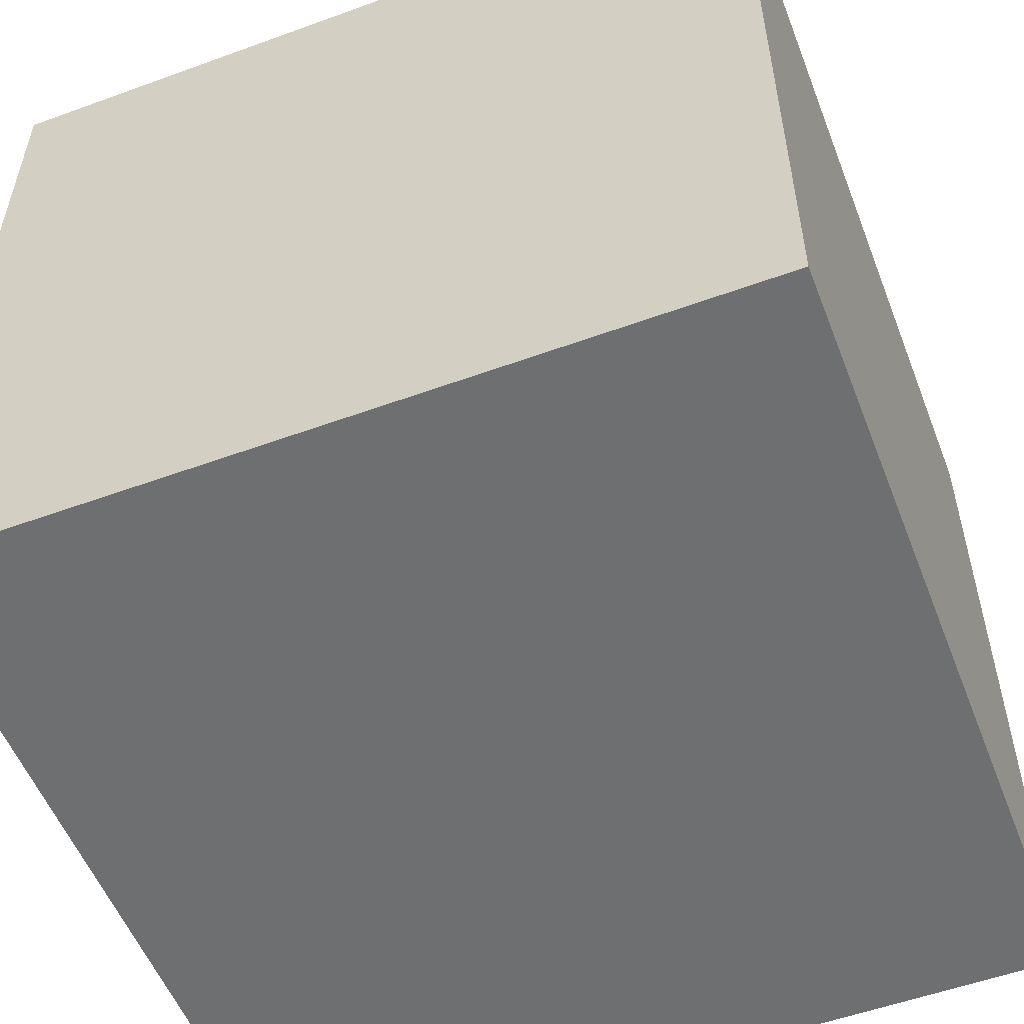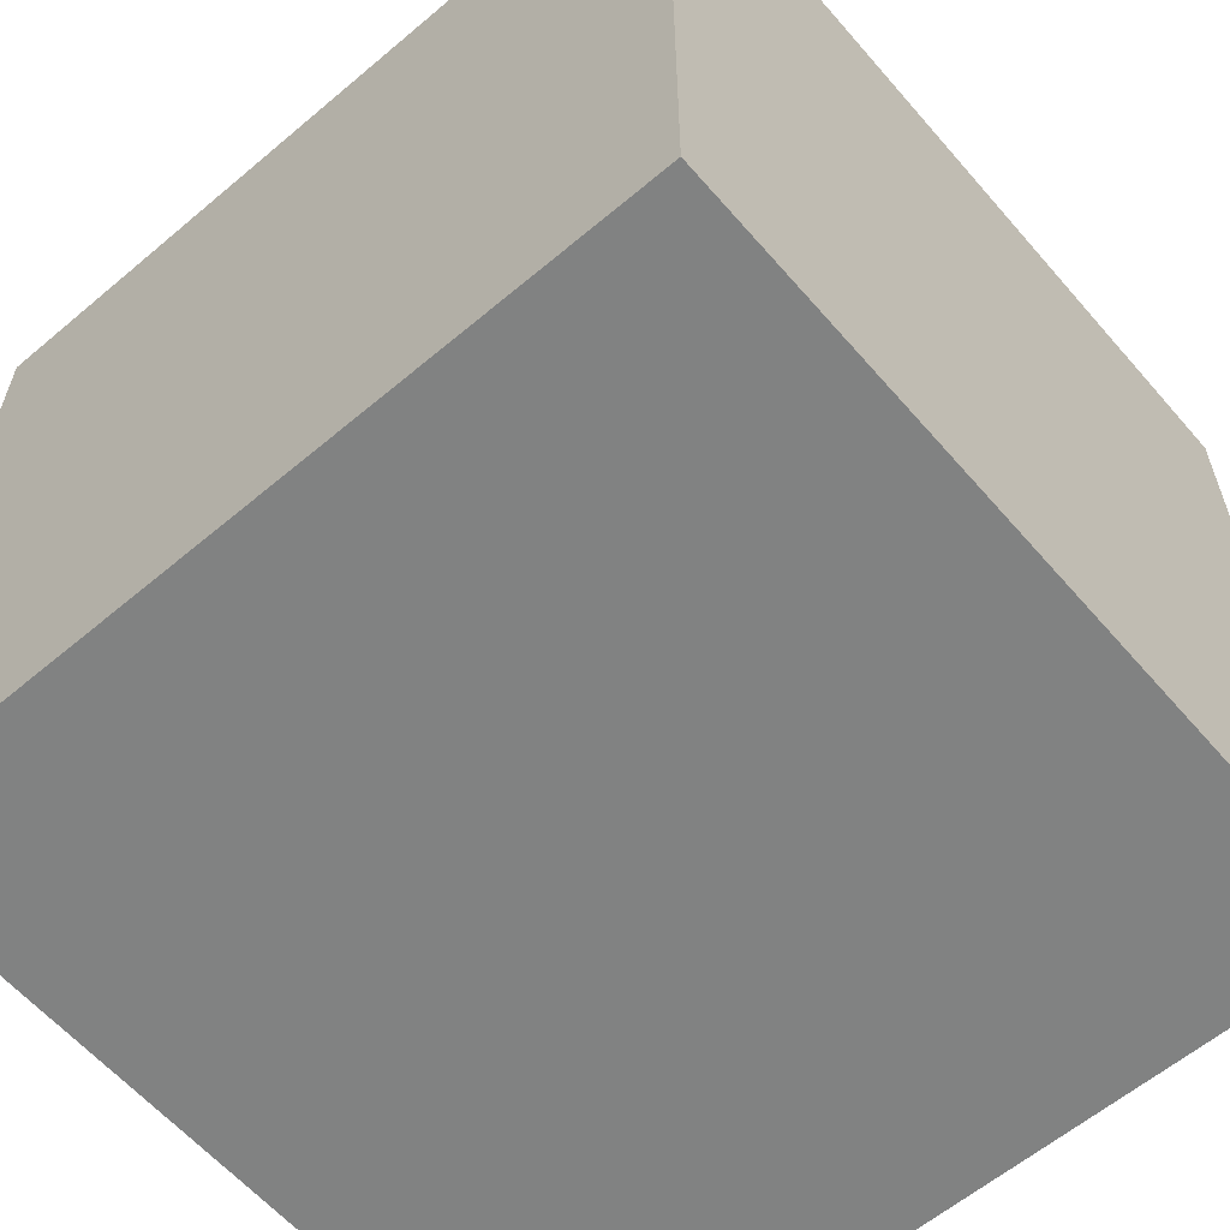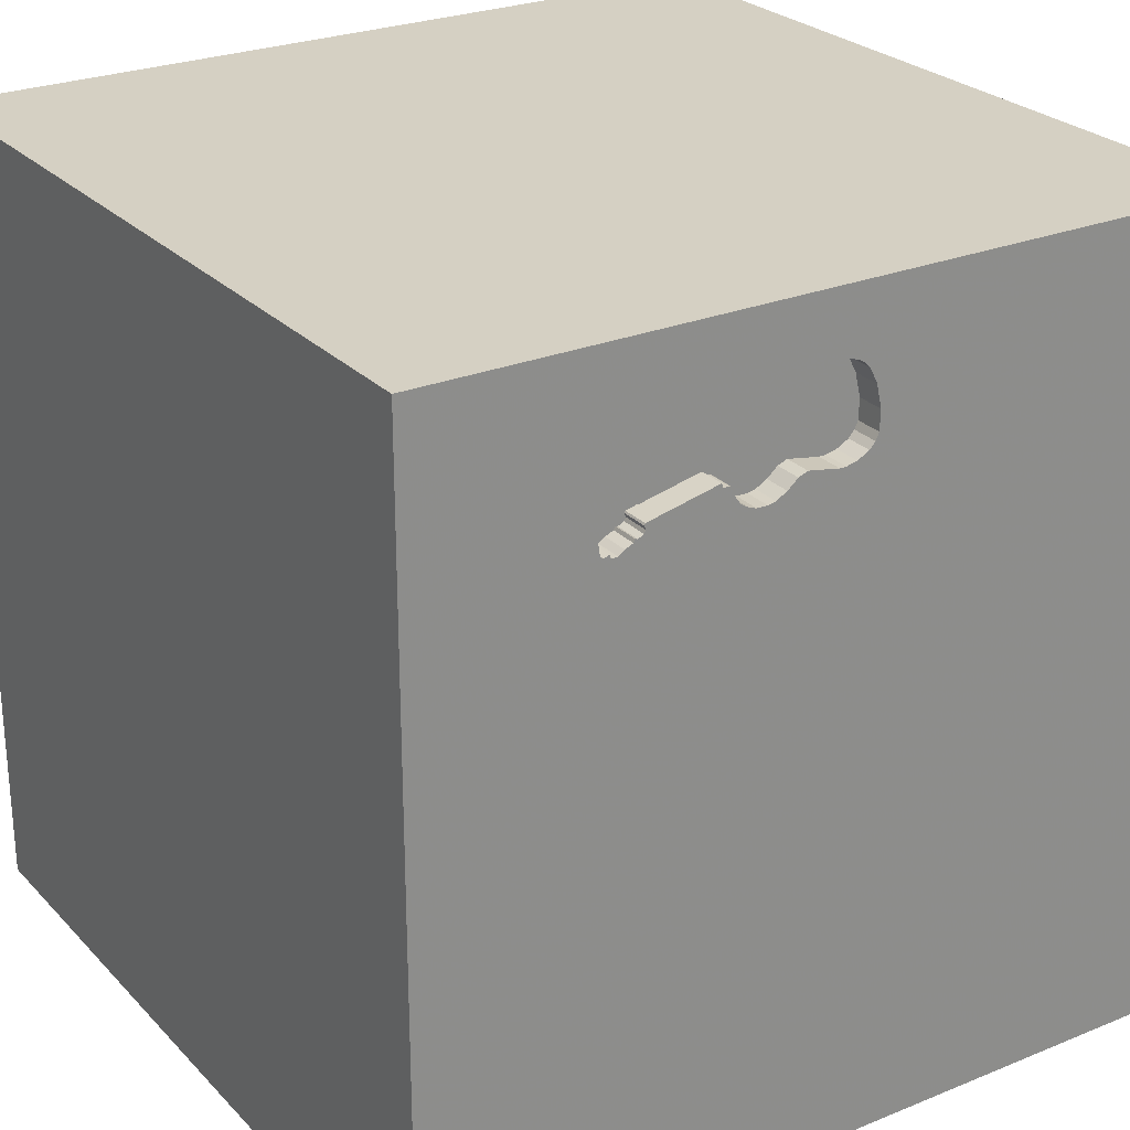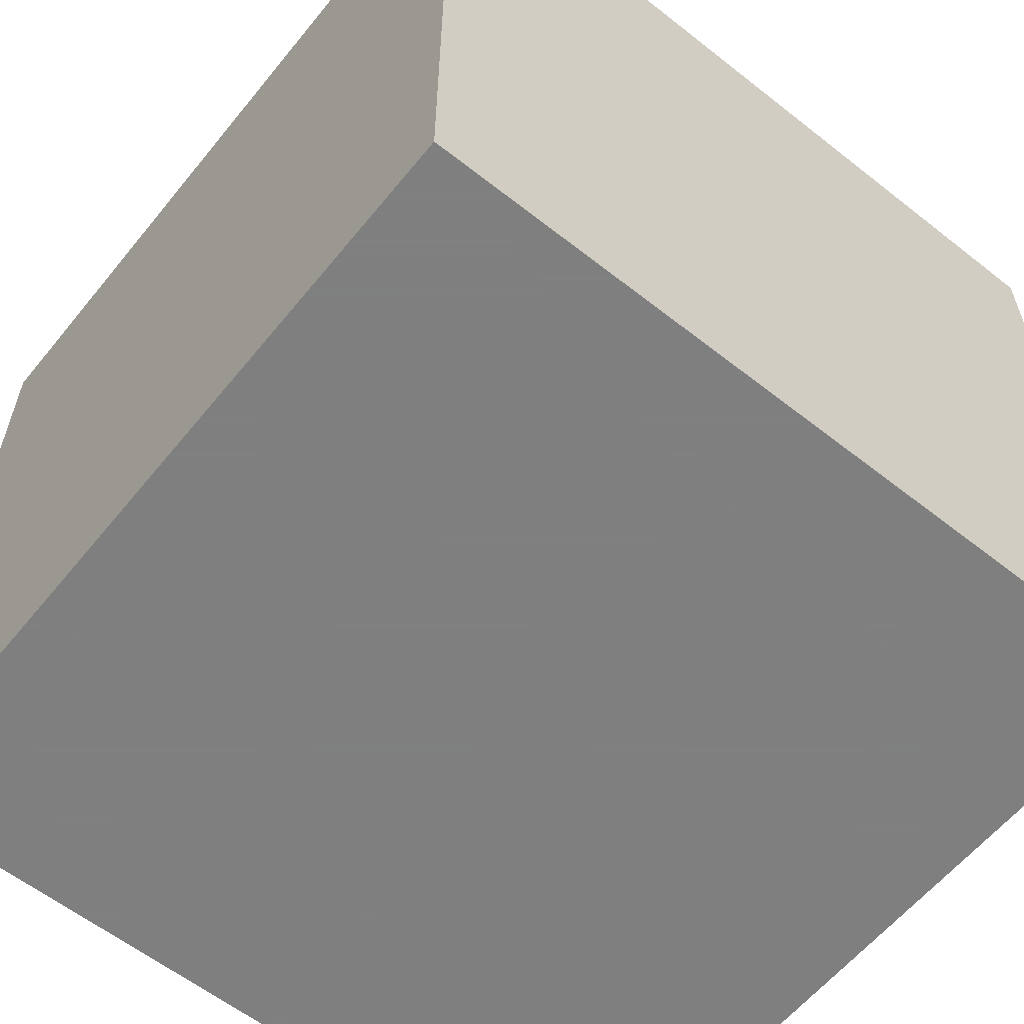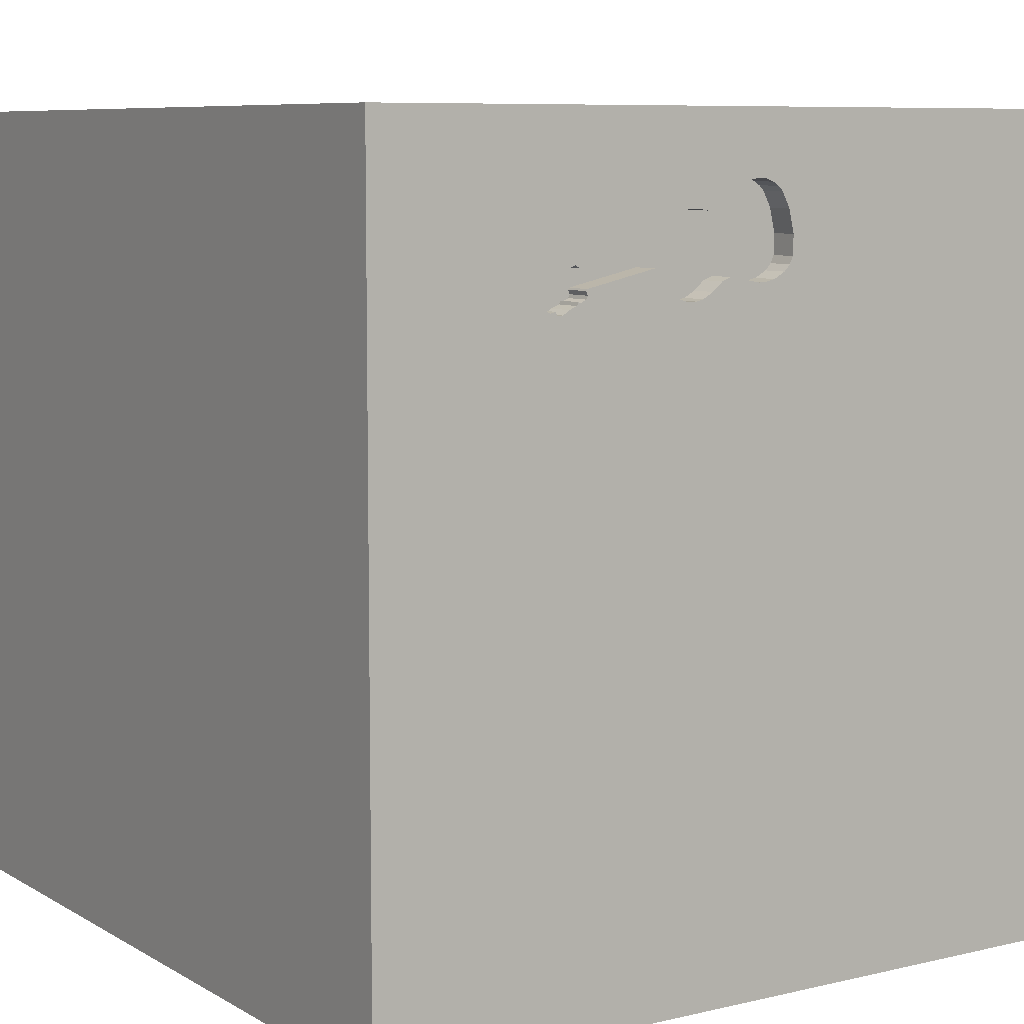
<metadata>
{"format":"obj","ext":"obj","renderer":"f3d","projection":"perspective","resolution":1024,"background":"white","views":[{"elev":-54.6,"azim":21.1,"up":"+Y"},{"elev":-60.6,"azim":130.7,"up":"+Y"},{"elev":26.0,"azim":147.1,"up":"+Z"},{"elev":-59.9,"azim":51.1,"up":"+Z"},{"elev":7.9,"azim":146.7,"up":"+Z"}]}
</metadata>
<code>
o guitar_152
v 0.23 1.5 1.168
v 0.23 1.4 1.168
v 0.4377 1.5 0.9733
v 0.4377 1.4 0.9733
v 0.2495 1.5 0.8839
v 0.7482 1.5 1.005
v 0.7482 1.4 1.005
v 0.4191 1.5 1.1
v 0.4191 1.4 1.1
v -0.001832 1.5 1.269
v -0.001833 1.4 1.269
v -1.133 -1.042 -1.5
v -0.8854 0.1628 -1.5
v -1.042 1.25 1.5
v -0.7812 -1.5 -0.1823
v -0.8073 -1.5 1.198
v -0.8333 -1.5 -1.5
v -1.042 -1.5 -1.211
v -0.4427 1.5 1.302
v -0.8333 1.5 1.5
v -0.8854 0.8333 1.5
v 0.7021 1.5 0.9095
v 0.772 1.5 0.8668
v 0.7042 1.5 0.9303
v 0.7042 1.4 0.9303
v 0.3925 1.5 1.146
v 0.4158 1.5 1.109
v 0.3932 1.5 0.9304
v 0.3174 1.5 0.8788
v 0.3174 1.4 0.8788
v 0.5367 1.5 0.9673
v 0.1378 1.5 1.229
v 0.8679 1.4 0.9483
v 0.3906 -1.003 1.5
v 0.2897 0.2197 -1.5
v 0.4167 0.1562 1.5
v -0.1302 1.113 -1.5
v 0.1693 1.152 1.5
v 0.5208 -1.5 -1.029
v 0.4427 -1.5 0.1562
v 0.2083 -1.5 1.146
v 0.4687 -1.5 0.625
v 0.1302 -1.5 -1.5
v 0.1562 -1.5 -1.25
v 0.638 -1.5 -0.4948
v -0.1042 -1.5 1.5
v 0.2083 0.5469 1.5
v 0.3516 1.5 -1.146
v 0.332 1.5 0.3516
v 0.2083 1.5 1.354
v 0.1042 1.5 -1.5
v 0.931 1.5 -0.4622
v 0.1302 1.5 1.5
v 0.3354 1.5 1.175
v 0.5339 -1.035 -1.5
v 0.638 -0.2865 1.5
v 0.4437 1.5 0.9879
v 0.4437 1.4 0.9879
v 0.8194 1.5 0.8531
v 0.8194 1.4 0.8531
v 0.4125 1.5 1.117
v 0.4125 1.4 1.117
v 0.8489 1.5 0.958
v 0.7021 1.4 0.9095
v -0.4036 -0.5208 -1.5
v -0.1823 -1.146 1.5
v -0.05208 -0 1.5
v -0.1562 -0.4688 1.5
v -0.2865 -1.5 -1.029
v -0.1562 -1.5 0.1042
v 0 -1.5 0.6771
v -0.3125 -1.5 1.198
v -0.1019 1.5 1.17
v -0.1068 1.5 0.9875
v -0.03368 1.5 1.258
v 0.7326 1.5 0.9955
v -0.1192 1.5 1.014
v -0.1192 1.4 1.014
v 0.8489 1.4 0.958
v 0.7062 1.5 0.9272
v 0.4132 1.5 0.971
v 0.8217 1.5 0.8632
v 0.8217 1.4 0.8632
v 1.029 0.9277 -1.5
v 1.042 0.4427 1.5
v 1.126 -0.2474 -1.5
v 1.25 -0.1823 1.5
v 1.25 1.042 1.5
v 1.159 -0.7552 1.5
v 1.198 -1.5 -0.8333
v 1.055 -1.5 0.3125
v 1.172 -1.5 -0.2604
v 1.211 -1.5 1.042
v 1.5 -1.5 -1.5
v 1.5 -1.5 1.5
v 1.211 1.5 0.3906
v 0.8679 1.5 0.9483
v 1.5 1.5 -1.5
v 1.016 -1.185 1.5
v 0.8131 1.5 0.8493
v 0.2095 1.5 0.9064
v -0.08567 1.5 0.964
v -0.08567 1.4 0.964
v -0.04315 1.5 0.9409
v 0.1053 1.5 1.246
v 0.7081 1.5 0.9241
v 0.7081 1.4 0.9241
v -0.03368 1.4 1.258
v 0.7326 1.4 0.9955
v 0.02264 1.5 1.271
v 0.09874 1.5 0.9453
v 0.7429 1.5 0.8788
v 0.7429 1.4 0.8788
v 0.2022 1.5 1.174
v -0.625 -1.042 1.5
v -0.4687 0.4297 1.5
v -0.625 -0.2083 1.5
v -0.5729 -1.5 0.5469
v -0.3906 -1.5 -0.5208
v -0.4883 1.5 -0.5208
v -0.3906 1.5 0.8594
v -0.3906 -1.276 -1.5
v 0.8481 1.5 0.9661
v 0.3932 1.4 0.9304
v -1.5 -0.5859 -0.1823
v -1.5 -0.8854 -0.625
v -1.5 -0.8333 -1.5
v -1.5 0.4167 0.1562
v -1.5 0.6771 1.263
v -1.5 0.4427 -0.4687
v -1.5 0.3125 0.7812
v -1.5 0.1562 -1.5
v -1.5 0.6771 -1.263
v -1.5 -0.1562 1.5
v -1.5 -0.05208 -1.094
v -1.5 -0.1562 0.4687
v -1.5 -0.05208 -0
v -1.5 -0.1823 1.146
v -1.5 0 -0.4687
v -1.5 1.25 0.1562
v -1.5 1.5 1.5
v -1.5 1.029 -0.5469
v -1.5 1.042 0.625
v -1.5 1.5 -1.5
v -1.5 -0.625 0.4687
v -1.5 -0.625 1.198
v -1.5 -0.5208 -1.029
v -1.5 -1.5 -0.1042
v -1.5 -1.5 1.5
v -1.5 -1.5 -1.5
v -1.5 0.8333 1.5
v -1.5 1.5 -0.1042
v -1.5 -1.146 0.2083
v -1.5 -1.276 -0.4427
v -1.5 -1.198 0.625
v -1.5 0.8333 0.1562
v 0.2495 1.4 0.8839
v 0.7245 1.5 0.9947
v 0.3626 1.5 1.166
v 0.3626 1.4 1.166
v 0.8398 1.5 0.976
v 0.8131 1.4 0.8493
v -0.05544 1.5 1.244
v -0.05544 1.4 1.244
v 0.4132 1.4 0.971
v 0.7245 1.4 0.9947
v 0.651 -1.5 1.198
v 0.651 1.5 1.25
v 0.5474 1.5 1.034
v -0.09624 1.5 0.9758
v 0.4085 1.5 0.9681
v 0.7949 1.5 0.8508
v 0.2713 1.5 1.174
v 0.2713 1.4 1.174
v 0.4039 1.5 0.9652
v 0.4039 1.4 0.9652
v 0.8481 1.4 0.9661
v 0.7949 1.4 0.8508
v 0.7376 1.5 0.8907
v 0.7376 1.4 0.8907
v 0.3354 1.4 1.175
v -0.04315 1.4 0.9409
v -0.1211 1.5 1.087
v -0.1211 1.4 1.087
v 1.5 -0.7292 0.3158
v 1.5 -0.612 -0.9701
v 1.5 0.5273 0.1237
v 1.5 0.1888 1.107
v 1.5 -0.1042 -1.5
v 1.5 0.1953 -1.152
v 1.5 -0.1302 1.5
v 1.5 -0.1042 -0.3906
v 1.5 1.107 -1.107
v 1.5 1.217 -0.1302
v 1.5 1.042 1.022
v 1.5 -1.5 -0.1562
v 1.5 -1.5 0.8333
v 1.5 0.8333 1.5
v 1.5 1.5 -0.1042
v 1.5 1.5 1.5
v 1.5 -1.237 -0.6445
v 1.5 -0.8724 1.081
v -1.276 0.4948 1.5
v -1.198 -0.1823 1.5
v -1.139 1.107 -1.5
v -1.198 -0.625 1.5
v -1.263 -1.5 -0.6771
v -1.211 -1.5 0.2604
v -1.25 -1.5 1.042
v -1.159 1.5 -0.9115
v -1.243 1.5 0.1172
v -1.224 1.5 1.042
v 0.7289 1.5 0.8874
v 0.3741 1.5 0.9056
v 0.3741 1.4 0.9056
v 0.02112 1.5 0.9314
v 0.02112 1.4 0.9314
v -0.1068 1.4 0.9875
v 0.1718 1.5 0.9391
v 0.2022 1.4 1.174
v -0.3125 1.055 1.5
v 0.7289 1.4 0.8874
v 0.1378 1.4 1.229
v 0.8398 1.4 0.976
v 0.1718 1.4 0.9391
v 0.8333 1.198 1.5
v 0.4235 1.5 1.062
v 0.4235 1.4 1.062
v -0.07273 1.5 1.227
v -0.07273 1.4 1.227
v -0.1019 1.4 1.17
v 0.8537 1.5 0.8638
v 0.8537 1.4 0.8638
v 0.02263 1.4 1.271
v 0.2772 1.5 0.8775
v 0.2772 1.4 0.8775
v 0.8444 1.5 0.858
v 0.7073 1.5 0.8977
v 0.2095 1.4 0.9064
v 0.8444 1.4 0.858
v 0.343 1.5 0.8862
v 0.343 1.4 0.8862
v 0.772 1.4 0.8668
v 0.3925 1.4 1.146
v 0.6716 1.5 0.9375
v 0.07622 1.5 1.262
v 0.07622 1.4 1.262
v 0.1376 1.5 0.9523
v 0.1376 1.4 0.9523
v -0.002765 1.5 0.9316
v -0.002765 1.4 0.9316
v 0.7073 1.4 0.8977
f 209 16 149
f 134 146 149
f 149 206 134
f 155 148 149
f 46 115 149
f 148 209 149
f 16 46 149
f 148 208 209
f 134 138 146
f 155 153 148
f 46 66 115
f 206 204 134
f 146 155 149
f 209 118 16
f 16 72 46
f 115 206 149
f 146 145 155
f 208 118 209
f 153 154 148
f 118 72 16
f 115 117 206
f 204 203 134
f 138 145 146
f 145 153 155
f 72 41 46
f 117 204 206
f 134 129 138
f 138 136 145
f 46 34 66
f 66 68 115
f 151 129 134
f 145 125 153
f 148 207 208
f 72 71 41
f 68 117 115
f 203 151 134
f 118 71 72
f 129 131 138
f 131 136 138
f 125 154 153
f 154 150 148
f 208 15 118
f 41 167 46
f 95 34 46
f 34 68 66
f 150 207 148
f 207 15 208
f 167 95 46
f 95 99 34
f 136 125 145
f 117 203 204
f 136 137 125
f 15 70 118
f 70 71 118
f 68 67 117
f 117 116 203
f 125 126 154
f 126 150 154
f 71 42 41
f 151 141 129
f 42 167 41
f 34 56 68
f 203 14 151
f 150 18 207
f 207 119 15
f 167 93 95
f 67 116 117
f 116 21 203
f 21 14 203
f 14 141 151
f 129 143 131
f 131 128 136
f 70 42 71
f 99 89 34
f 141 143 129
f 128 137 136
f 15 119 70
f 70 40 42
f 89 56 34
f 56 67 68
f 137 139 125
f 125 147 126
f 126 147 150
f 18 119 207
f 42 93 167
f 56 36 67
f 67 47 116
f 143 128 131
f 143 156 128
f 116 221 21
f 14 20 141
f 128 139 137
f 139 147 125
f 12 150 127
f 150 17 18
f 18 69 119
f 40 91 42
f 42 91 93
f 93 197 95
f 95 89 99
f 36 47 67
f 47 221 116
f 221 14 21
f 212 141 20
f 128 130 139
f 12 17 150
f 119 40 70
f 202 95 197
f 19 212 20
f 147 127 150
f 119 45 40
f 143 140 156
f 139 135 147
f 89 87 56
f 121 212 19
f 156 130 128
f 122 17 12
f 185 202 197
f 95 87 89
f 221 20 14
f 211 141 212
f 141 152 143
f 13 12 127
f 17 69 18
f 69 45 119
f 91 197 93
f 95 191 87
f 56 85 36
f 47 38 221
f 121 211 212
f 211 152 141
f 152 140 143
f 130 135 139
f 135 127 147
f 65 12 13
f 65 122 12
f 69 39 45
f 40 92 91
f 202 191 95
f 85 47 36
f 156 142 130
f 135 132 127
f 45 92 40
f 221 53 20
f 140 142 156
f 13 127 132
f 17 43 69
f 91 196 197
f 87 85 56
f 38 53 221
f 19 20 53
f 120 211 121
f 130 133 135
f 122 43 17
f 43 44 69
f 44 39 69
f 92 196 91
f 185 197 196
f 187 202 185
f 188 191 202
f 73 121 19
f 49 120 121
f 142 133 130
f 35 65 13
f 192 187 185
f 187 188 202
f 85 38 47
f 121 73 183
f 121 183 77
f 121 77 74
f 85 226 38
f 50 19 53
f 229 73 19
f 19 75 163
f 19 163 229
f 121 74 170
f 121 170 102
f 121 102 104
f 152 142 140
f 133 132 135
f 191 85 87
f 10 75 19
f 50 105 246
f 10 19 50
f 50 246 110
f 50 110 10
f 49 121 104
f 216 111 49
f 49 104 250
f 49 250 216
f 142 144 133
f 65 55 122
f 39 90 45
f 90 92 45
f 32 105 50
f 1 114 32
f 50 173 1
f 50 1 32
f 52 120 49
f 55 43 122
f 201 185 196
f 88 226 85
f 54 173 50
f 49 111 219
f 235 29 49
f 49 219 101
f 5 235 49
f 101 5 49
f 210 152 211
f 35 55 65
f 43 39 44
f 192 185 201
f 191 198 85
f 168 50 53
f 50 168 26
f 50 26 159
f 159 54 50
f 241 214 49
f 49 29 241
f 111 248 219
f 120 210 211
f 39 94 90
f 186 192 201
f 188 198 191
f 198 88 85
f 226 53 38
f 61 26 168
f 168 169 227
f 168 227 8
f 27 61 168
f 168 8 27
f 28 49 214
f 48 120 52
f 152 144 142
f 90 196 92
f 195 188 187
f 195 198 188
f 226 200 53
f 169 168 158
f 175 171 81
f 3 57 31
f 175 81 3
f 31 28 175
f 175 3 31
f 210 144 152
f 37 13 205
f 35 13 37
f 86 55 35
f 43 94 39
f 190 187 192
f 168 53 200
f 49 28 245
f 238 213 49
f 80 106 22
f 22 238 49
f 245 24 80
f 22 49 245
f 245 80 22
f 133 144 132
f 205 13 132
f 55 94 43
f 193 187 190
f 76 158 168
f 97 63 123
f 6 76 168
f 97 123 161
f 161 6 168
f 168 97 161
f 100 96 49
f 213 179 112
f 49 213 112
f 172 100 49
f 112 23 172
f 49 112 172
f 245 28 31
f 205 132 144
f 90 94 196
f 190 192 186
f 88 200 226
f 232 97 96
f 59 82 237
f 237 232 96
f 96 100 59
f 96 59 237
f 52 49 96
f 98 48 52
f 84 86 35
f 86 94 55
f 201 196 94
f 194 195 187
f 97 168 200
f 84 35 37
f 193 194 187
f 186 201 94
f 198 200 88
f 195 200 198
f 51 120 48
f 144 210 120
f 51 37 205
f 98 84 37
f 98 194 193
f 199 195 194
f 200 96 97
f 199 52 96
f 98 51 48
f 51 144 120
f 51 205 144
f 98 37 51
f 189 86 84
f 189 94 86
f 189 190 186
f 98 193 190
f 98 199 194
f 199 200 195
f 199 96 200
f 98 52 199
f 98 189 84
f 189 186 94
f 98 190 189
f 60 162 83
f 162 60 100
f 60 83 59
f 178 83 162
f 59 100 60
f 100 172 162
f 82 59 83
f 243 83 178
f 178 162 172
f 237 82 83
f 83 240 237
f 79 83 243
f 243 178 23
f 172 23 178
f 233 240 83
f 79 33 83
f 180 79 243
f 240 233 237
f 33 233 83
f 63 97 33
f 33 79 63
f 79 180 224
f 180 243 113
f 23 112 113
f 113 243 23
f 232 237 233
f 233 33 232
f 97 232 33
f 177 79 224
f 224 180 7
f 112 179 180
f 180 113 112
f 123 63 79
f 79 177 123
f 177 224 123
f 224 7 161
f 180 109 7
f 179 213 180
f 161 123 224
f 6 161 7
f 180 107 109
f 76 6 7
f 7 109 76
f 222 180 213
f 107 180 252
f 25 109 107
f 222 252 180
f 213 238 222
f 252 64 107
f 25 166 109
f 80 24 25
f 25 107 80
f 109 166 158
f 158 76 109
f 252 222 238
f 64 252 22
f 22 106 107
f 107 64 22
f 166 25 58
f 106 80 107
f 25 24 245
f 245 31 25
f 238 22 252
f 228 166 58
f 58 25 31
f 31 57 58
f 166 228 169
f 169 158 166
f 58 165 228
f 57 3 58
f 228 227 169
f 58 4 165
f 165 176 228
f 4 58 3
f 8 227 228
f 228 9 8
f 165 4 81
f 171 175 176
f 176 165 171
f 174 228 176
f 3 81 4
f 228 181 9
f 81 171 165
f 175 28 176
f 181 228 174
f 225 174 176
f 27 8 9
f 9 62 27
f 9 181 160
f 124 176 28
f 181 174 54
f 174 225 2
f 176 239 225
f 61 27 62
f 160 62 9
f 160 181 159
f 124 242 176
f 173 54 174
f 54 159 181
f 174 2 173
f 225 249 2
f 239 176 157
f 225 239 101
f 101 219 225
f 62 244 61
f 244 62 160
f 159 26 160
f 124 215 242
f 176 242 30
f 28 214 215
f 215 124 28
f 1 173 2
f 219 248 249
f 249 225 219
f 249 220 2
f 239 157 101
f 176 236 157
f 26 61 244
f 244 160 26
f 242 215 214
f 214 241 242
f 30 236 176
f 30 242 29
f 114 1 2
f 2 220 114
f 249 248 111
f 223 220 249
f 5 101 157
f 157 236 5
f 241 29 242
f 29 235 236
f 236 30 29
f 217 249 111
f 111 216 217
f 32 114 220
f 220 223 32
f 217 223 249
f 235 5 236
f 223 217 231
f 216 250 251
f 251 217 216
f 105 32 223
f 223 247 105
f 247 223 231
f 184 231 217
f 251 184 217
f 250 104 251
f 247 246 105
f 247 231 234
f 231 184 73
f 184 251 182
f 182 251 104
f 110 246 247
f 247 234 110
f 230 234 231
f 183 73 184
f 73 229 231
f 184 182 78
f 234 230 108
f 230 231 229
f 77 183 184
f 184 78 77
f 182 103 78
f 104 102 103
f 103 182 104
f 10 110 234
f 234 11 10
f 11 234 108
f 164 108 230
f 229 163 230
f 78 103 218
f 102 170 103
f 11 108 75
f 75 10 11
f 108 164 75
f 164 230 163
f 74 77 78
f 78 218 74
f 218 103 170
f 170 74 218
f 163 75 164

</code>
